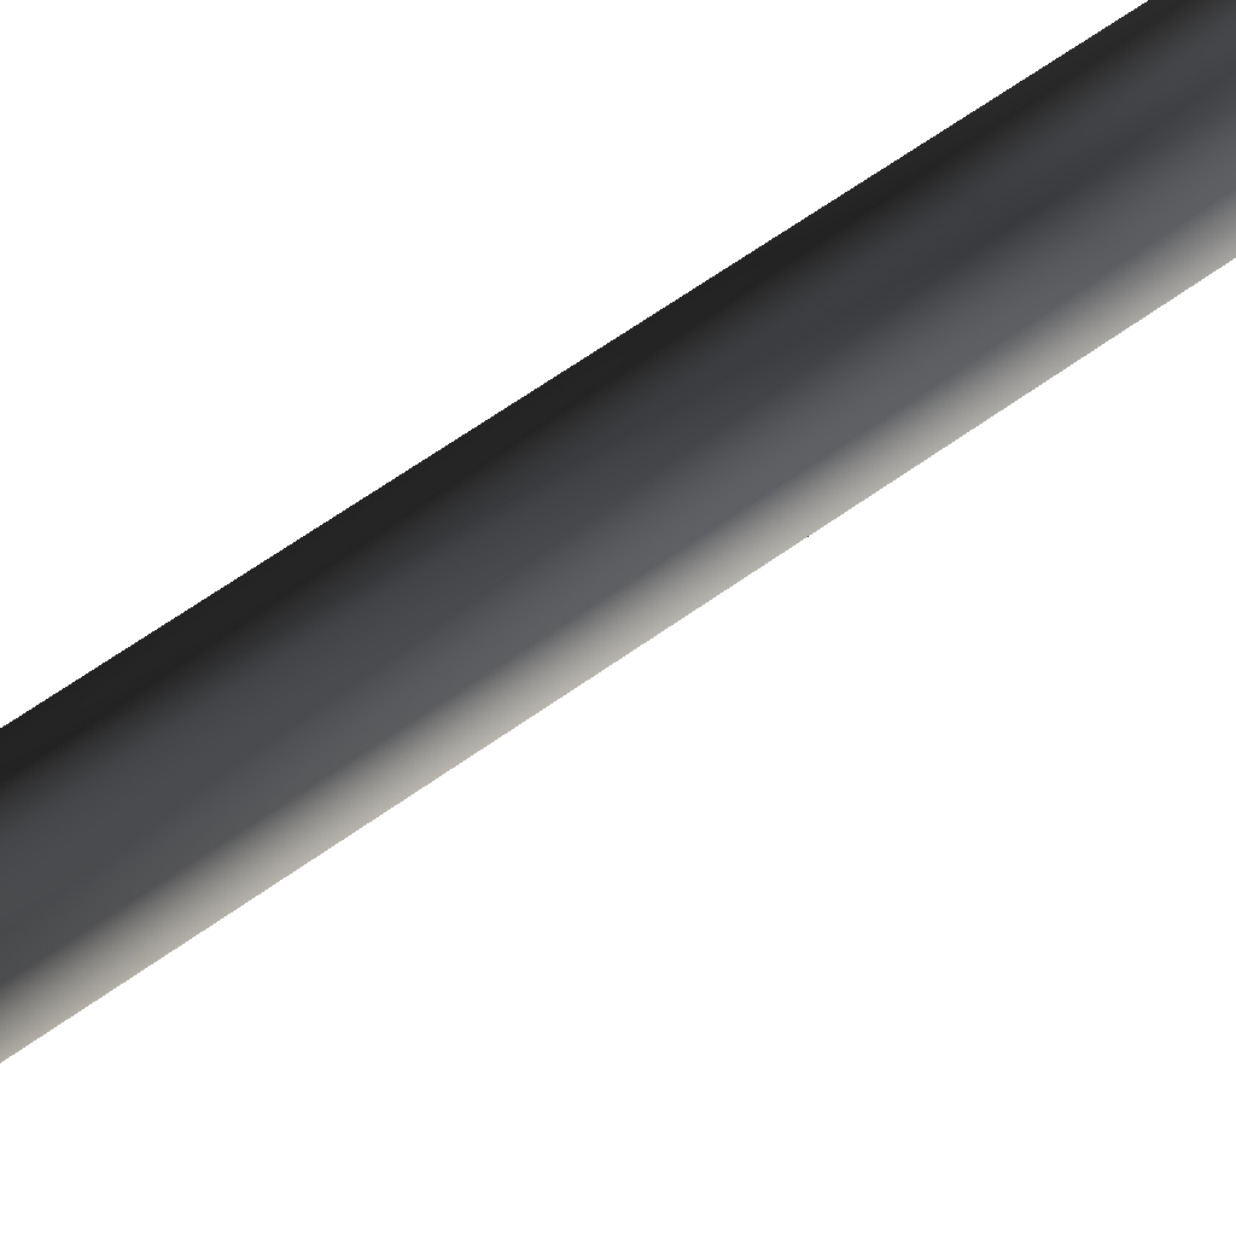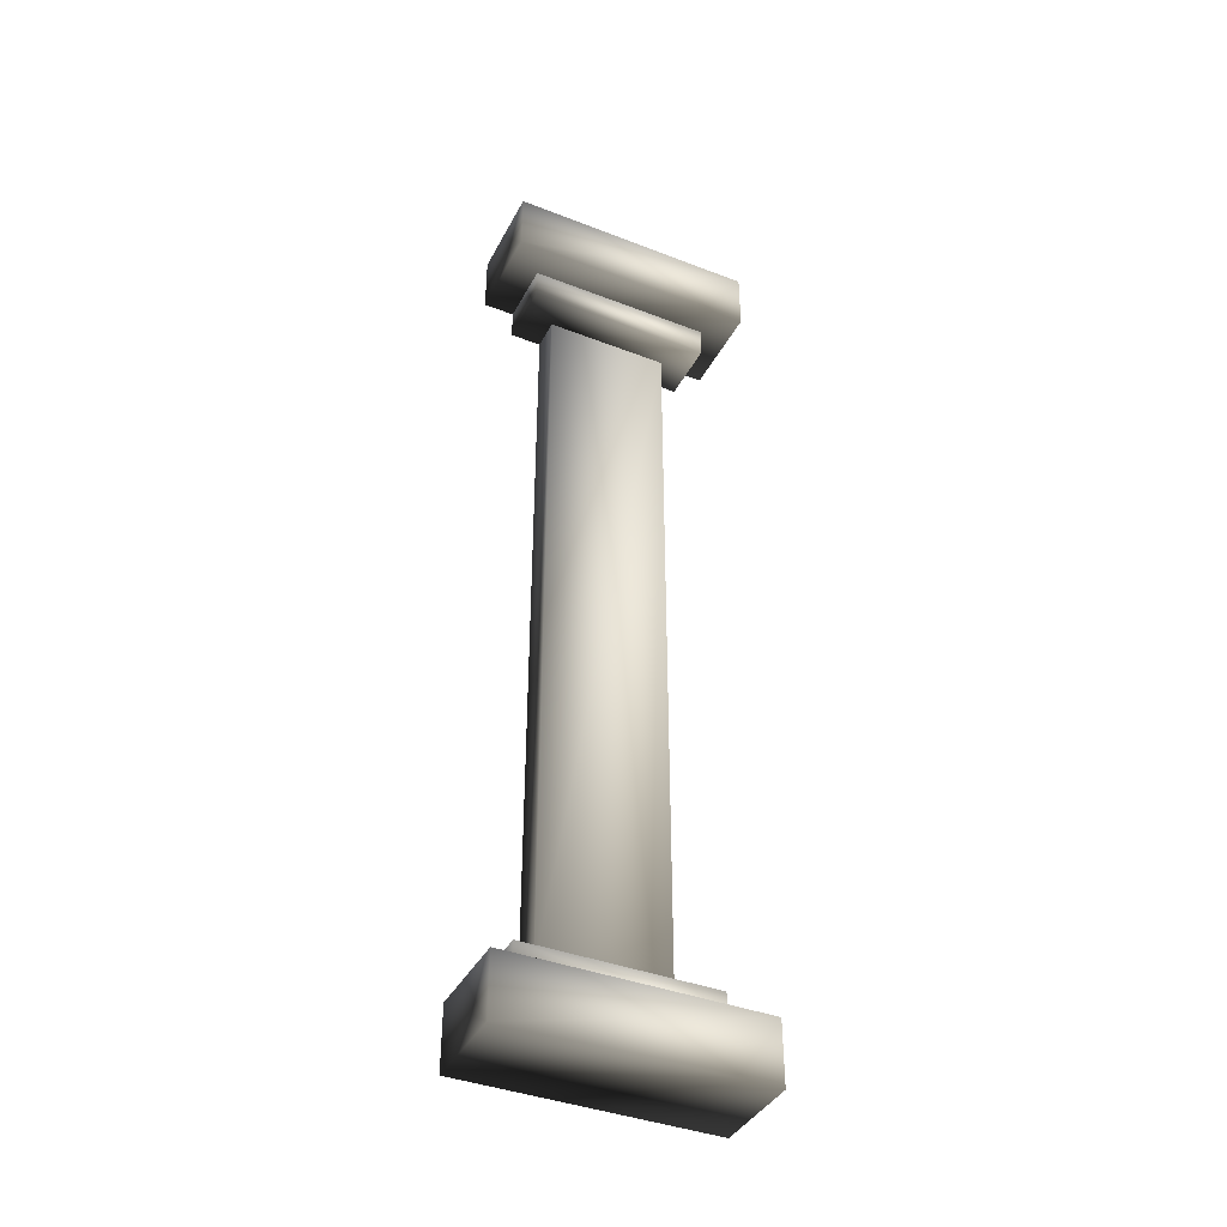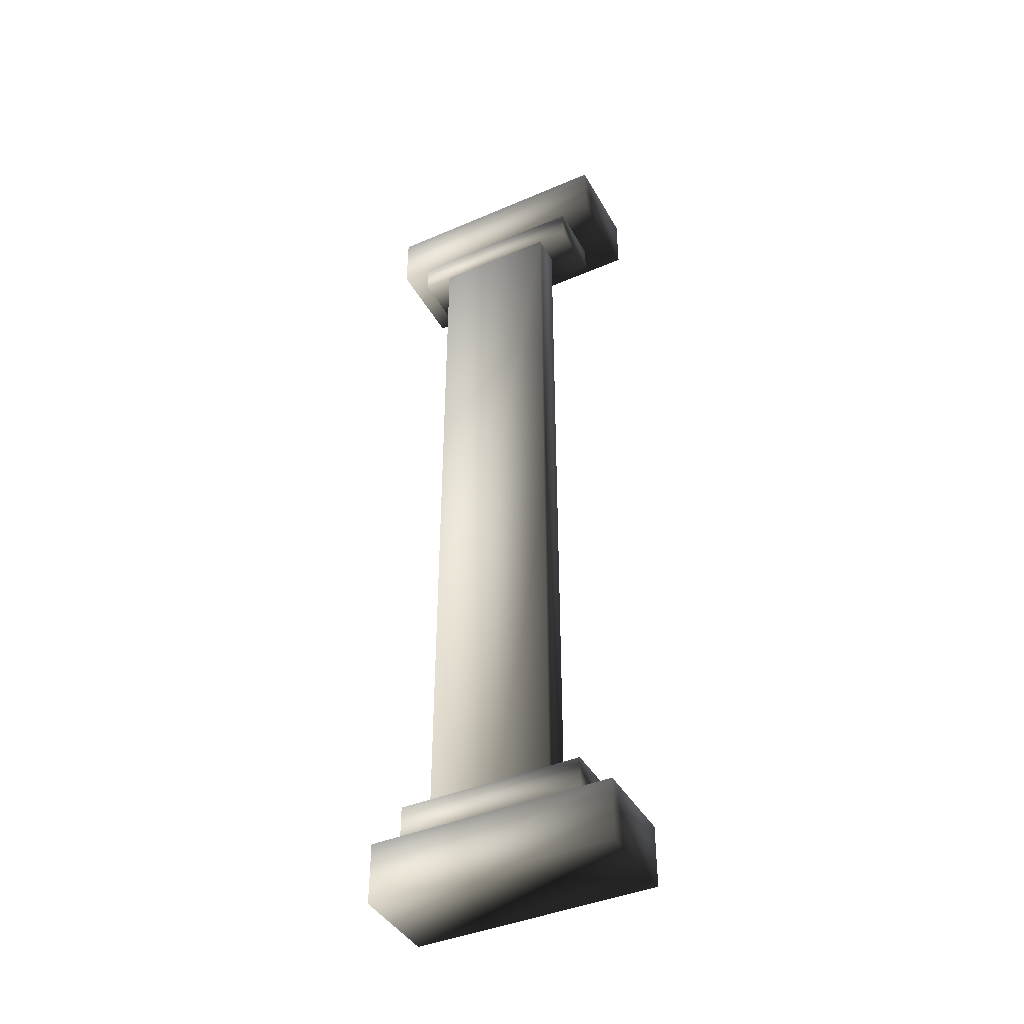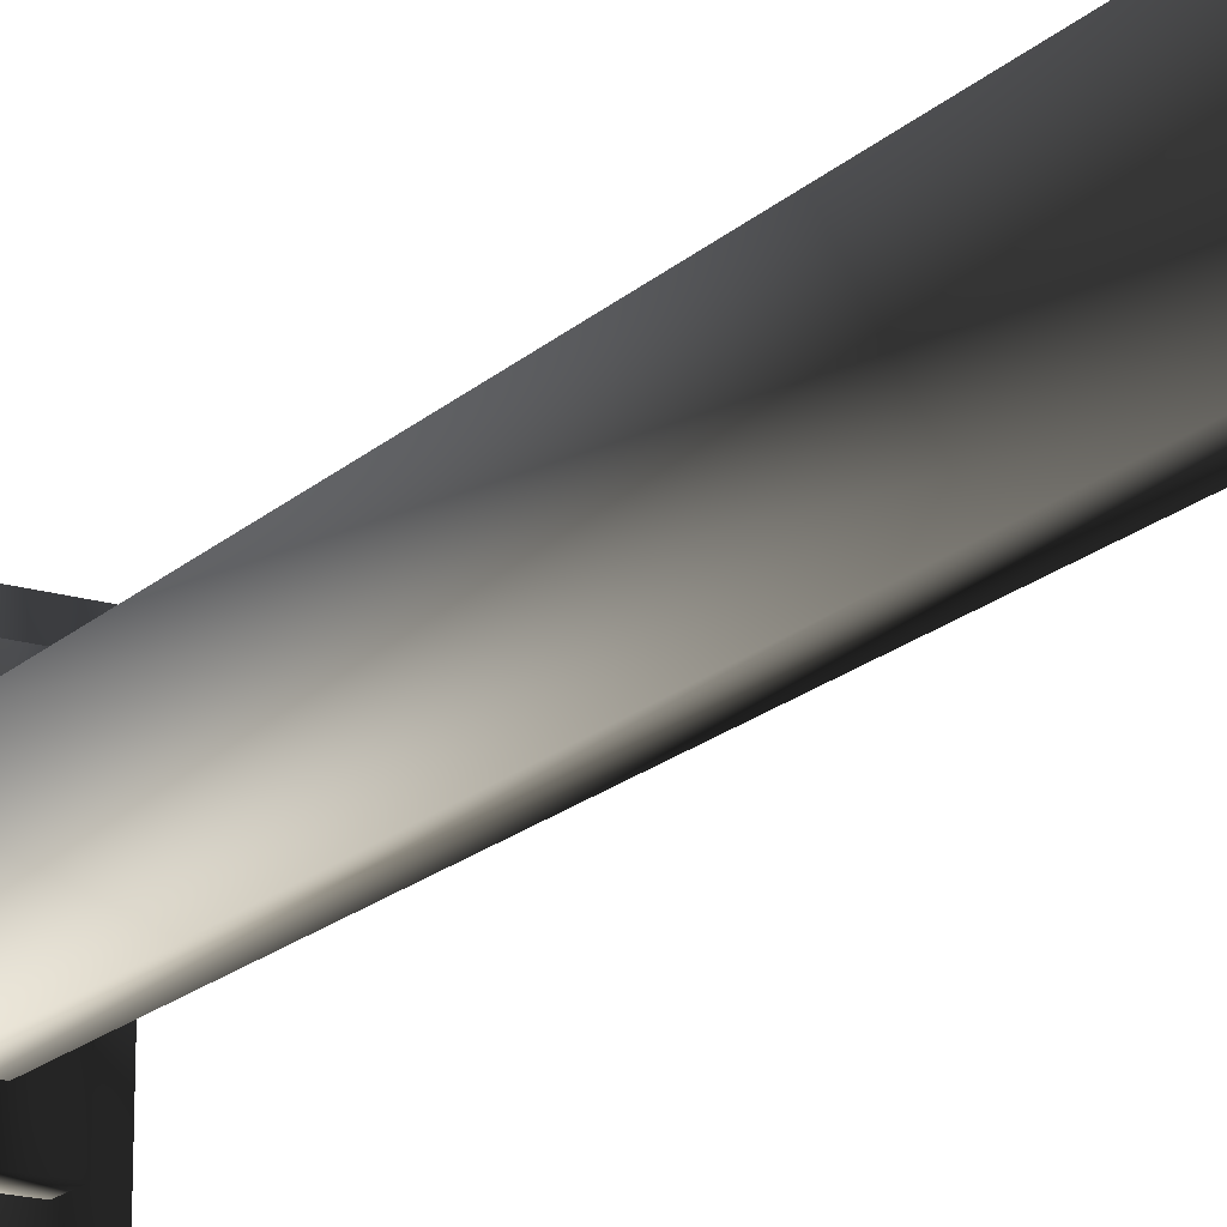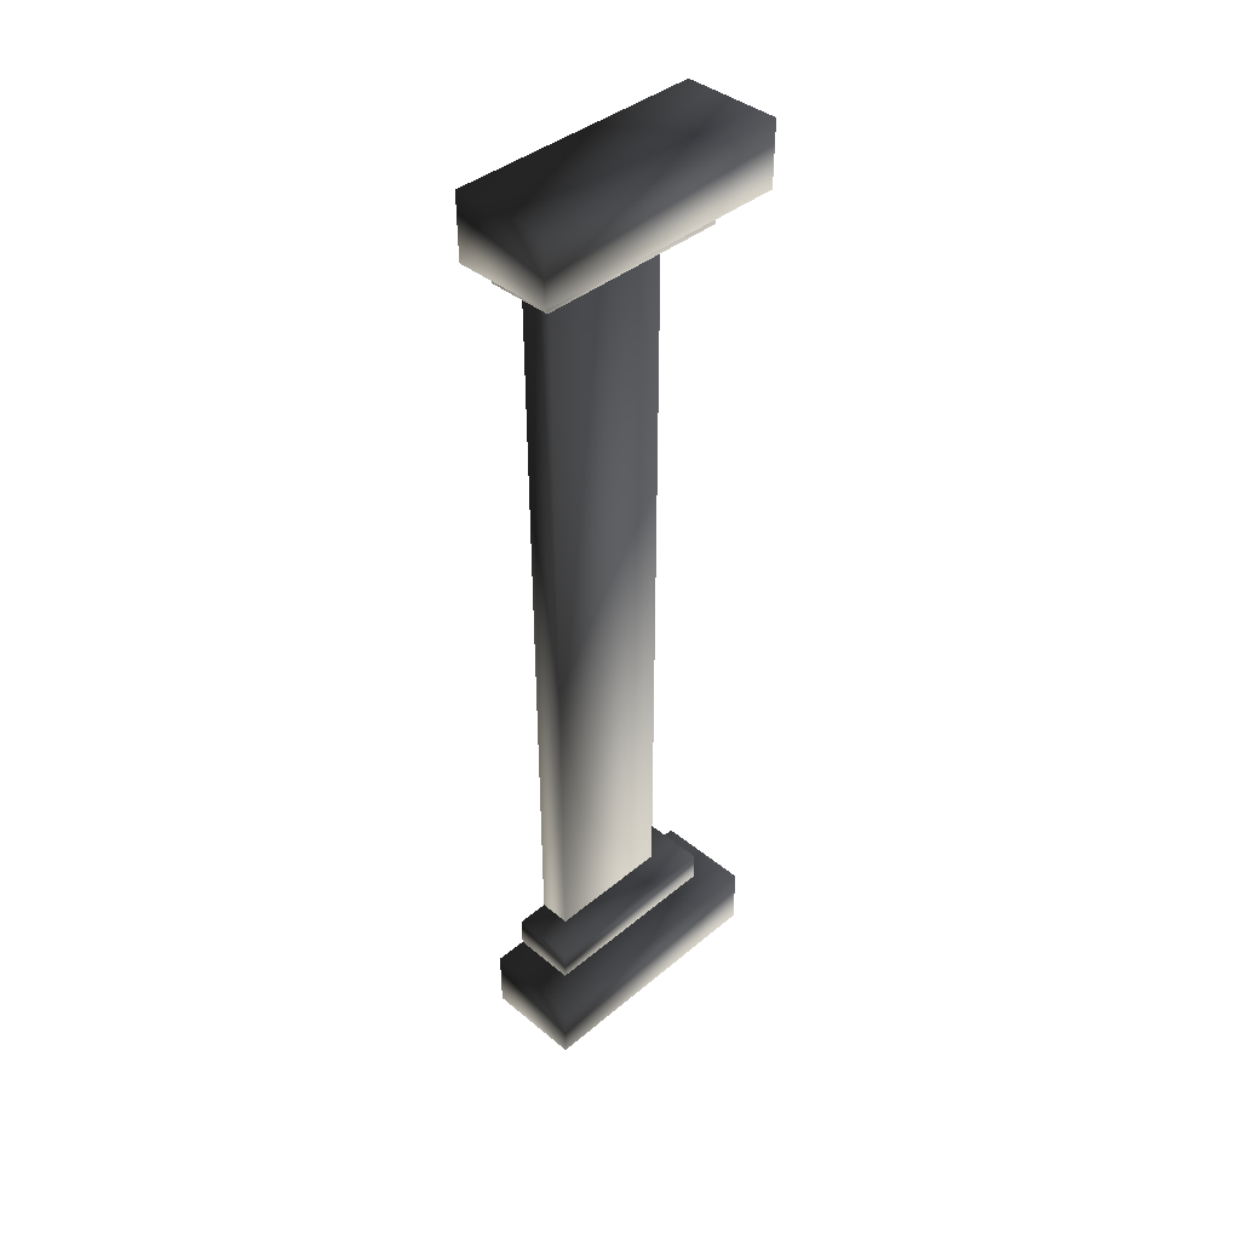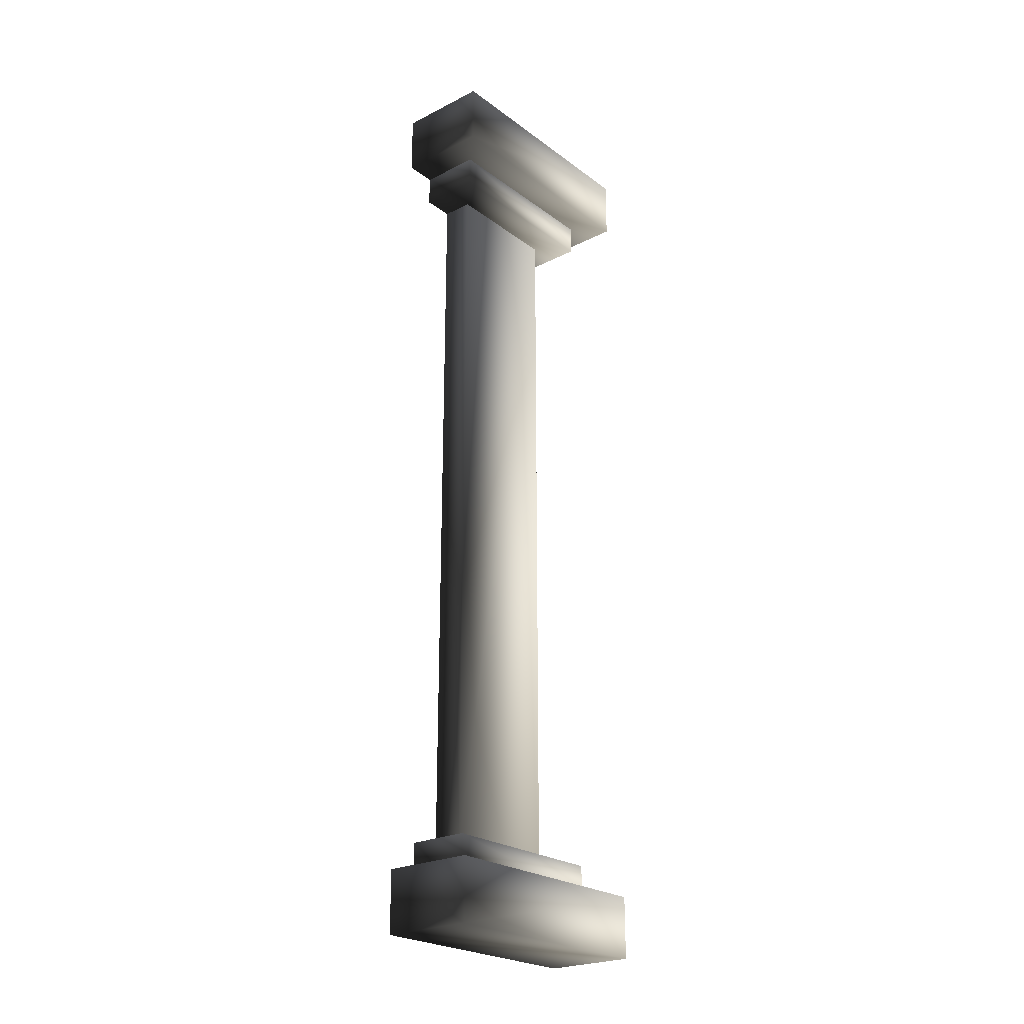
<metadata>
{"format":"obj","ext":"obj","renderer":"f3d","projection":"perspective","resolution":1024,"background":"white","views":[{"elev":61.4,"azim":53.5,"up":"+Z"},{"elev":-39.8,"azim":64.4,"up":"+Y"},{"elev":-41.7,"azim":-62.7,"up":"+Y"},{"elev":-18.3,"azim":-30.6,"up":"+Z"},{"elev":41.1,"azim":44.8,"up":"+Y"},{"elev":-24.1,"azim":39.8,"up":"+Y"}]}
</metadata>
<code>
o 896
v -40 240 32
v -40 240 -32
v -64 240 -32
v -64 240 32
v -40 224 32
v -40 224 -32
v -64 224 -32
v -64 224 32
v -64 224 24
v -64 216 24
v -48 216 24
v -48 224 24
v -64 224 -24
v -64 216 -24
v -48 216 -24
v -48 224 -24
v -56 216 16
v -56 216 -16
v -64 216 -16
v -64 216 16
v -56 24 16
v -56 24 -16
v -64 24 -16
v -64 24 16
v -48 16 24
v -48 24 24
v -64 24 24
v -64 16 24
v -48 16 -24
v -48 24 -24
v -64 24 -24
v -64 16 -24
v -64 0 32
v -64 0 -32
v -40 0 -32
v -40 0 32
v -64 16 32
v -64 16 -32
v -40 16 -32
v -40 16 32
f 1 2 3
f 1 3 4
f 1 4 5
f 1 5 2
f 2 5 6
f 2 6 7
f 2 7 3
f 3 7 4
f 4 7 8
f 4 8 5
f 5 8 6
f 6 8 7
f 9 10 11
f 9 11 12
f 9 12 13
f 9 13 10
f 10 13 14
f 10 14 15
f 10 15 11
f 11 15 12
f 12 15 16
f 12 16 13
f 13 16 14
f 14 16 15
f 17 18 19
f 17 19 20
f 17 20 21
f 17 21 18
f 18 21 22
f 18 22 23
f 18 23 19
f 19 23 20
f 20 23 24
f 20 24 21
f 21 24 22
f 22 24 23
f 25 26 27
f 25 27 28
f 25 28 29
f 25 29 26
f 26 29 30
f 26 30 31
f 26 31 27
f 27 31 28
f 28 31 32
f 28 32 29
f 29 32 30
f 30 32 31
f 33 34 35
f 33 35 36
f 33 36 37
f 33 37 34
f 34 37 38
f 34 38 39
f 34 39 35
f 35 39 36
f 36 39 40
f 36 40 37
f 37 40 38
f 38 40 39

</code>
